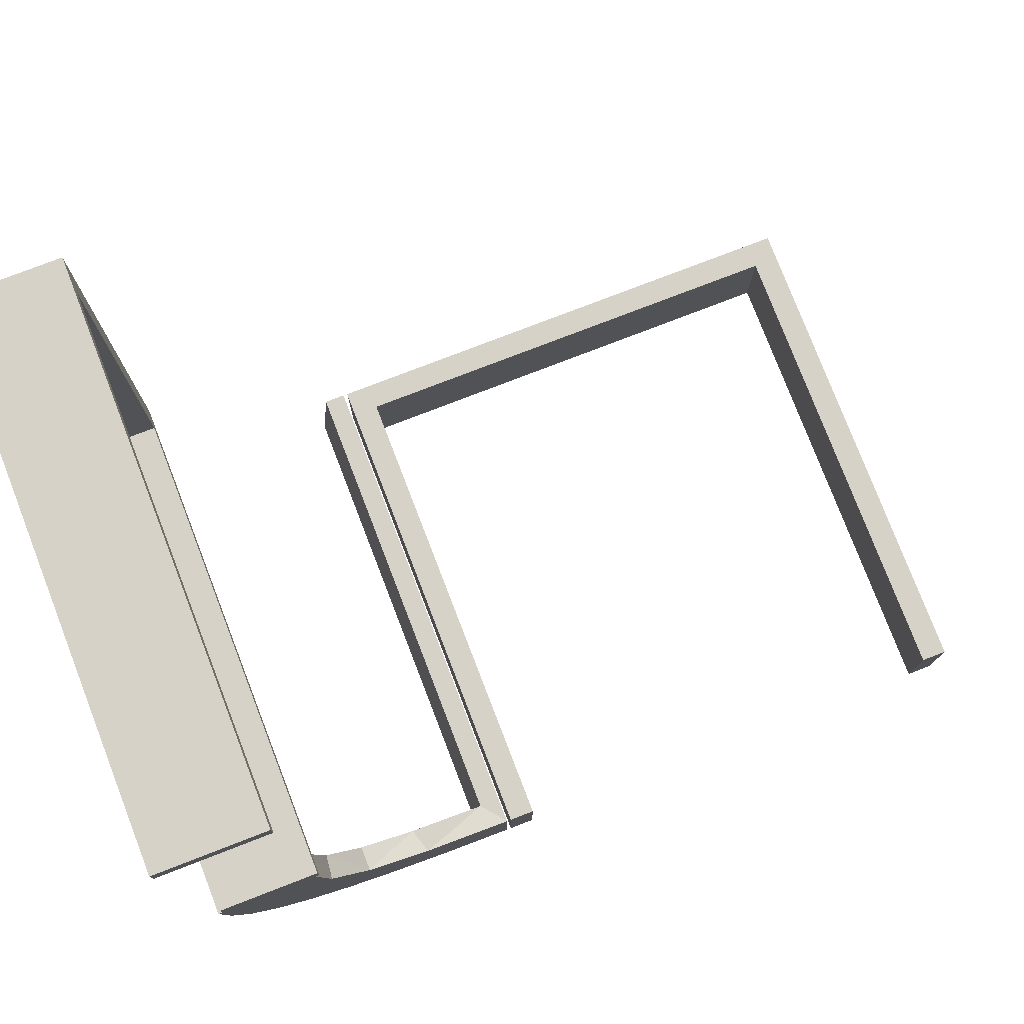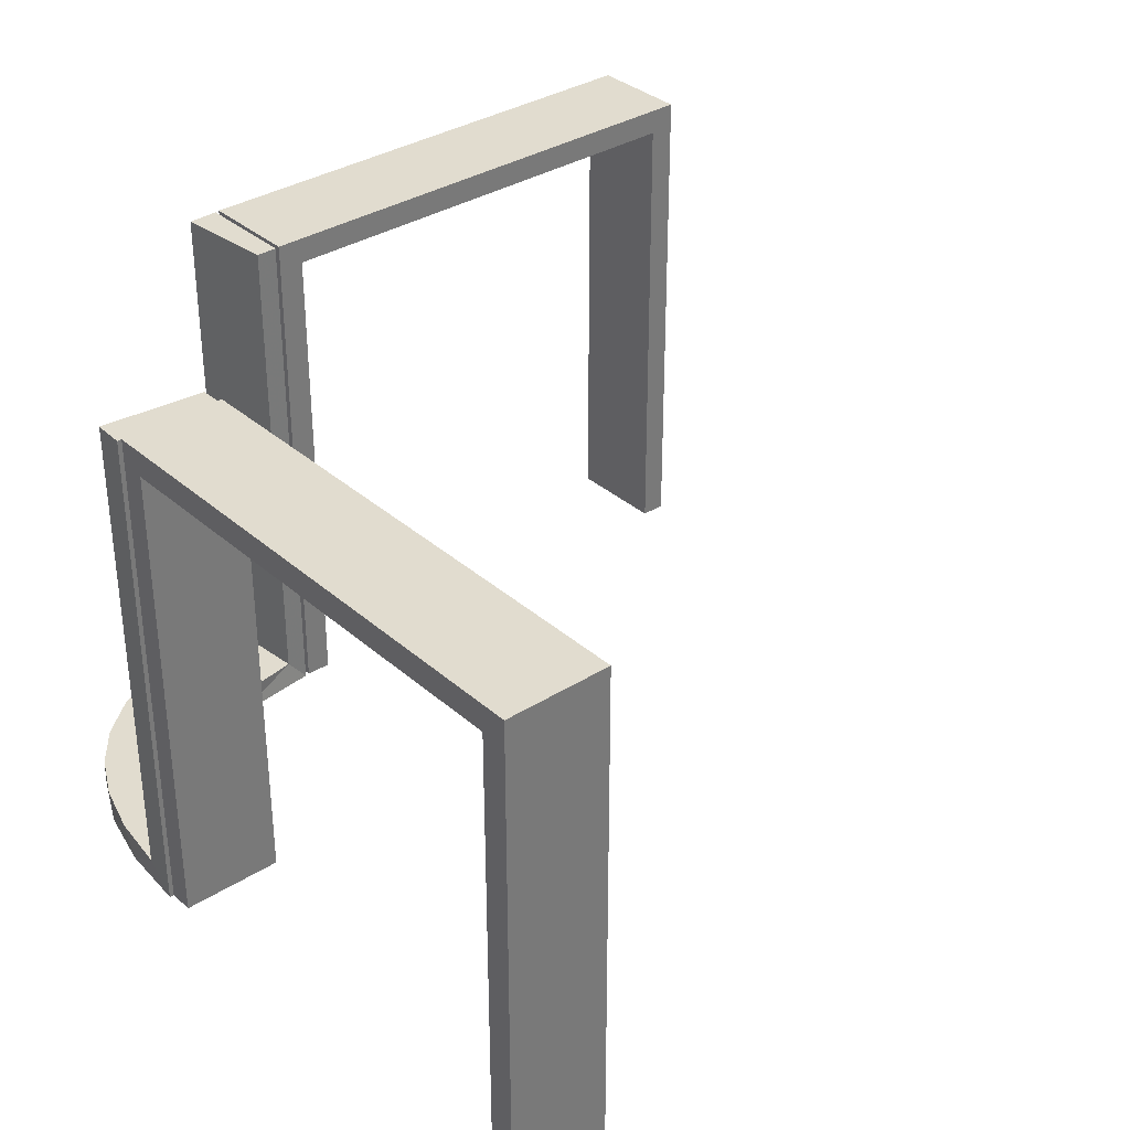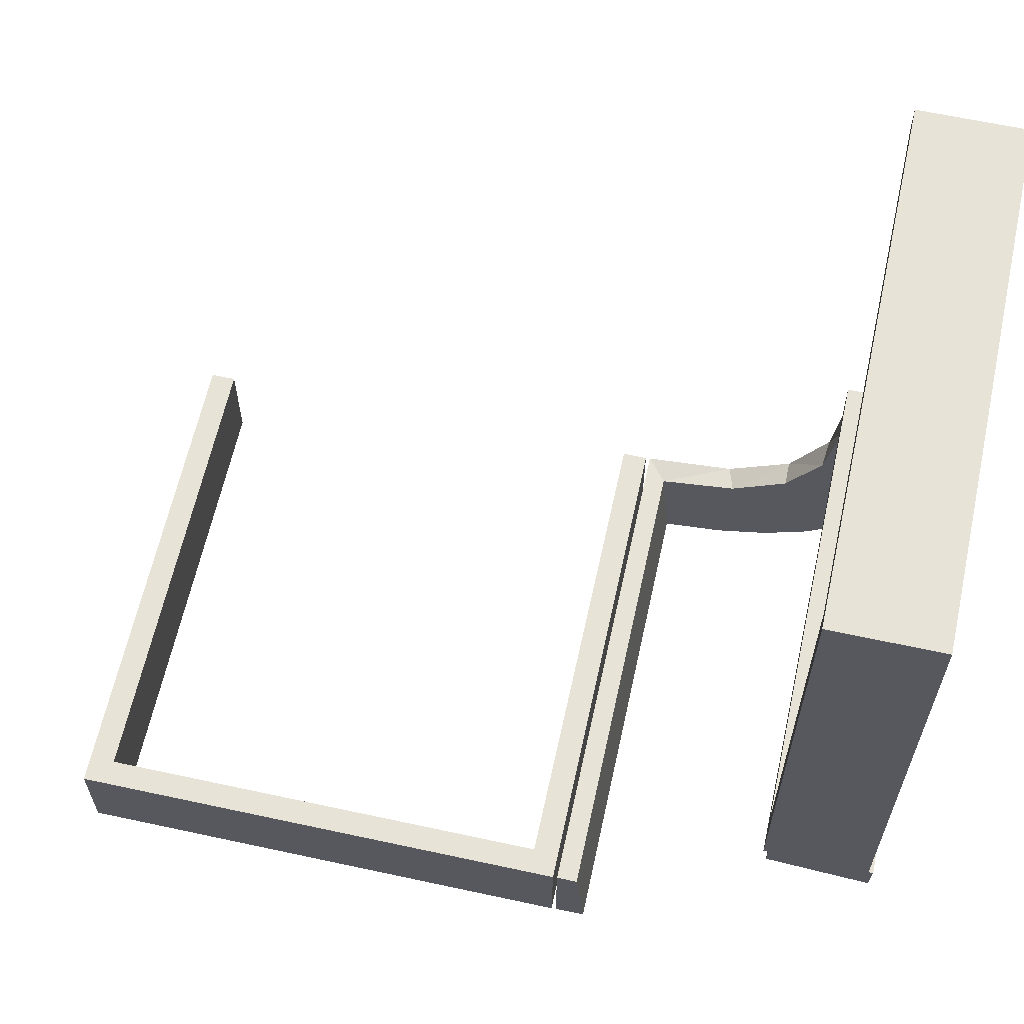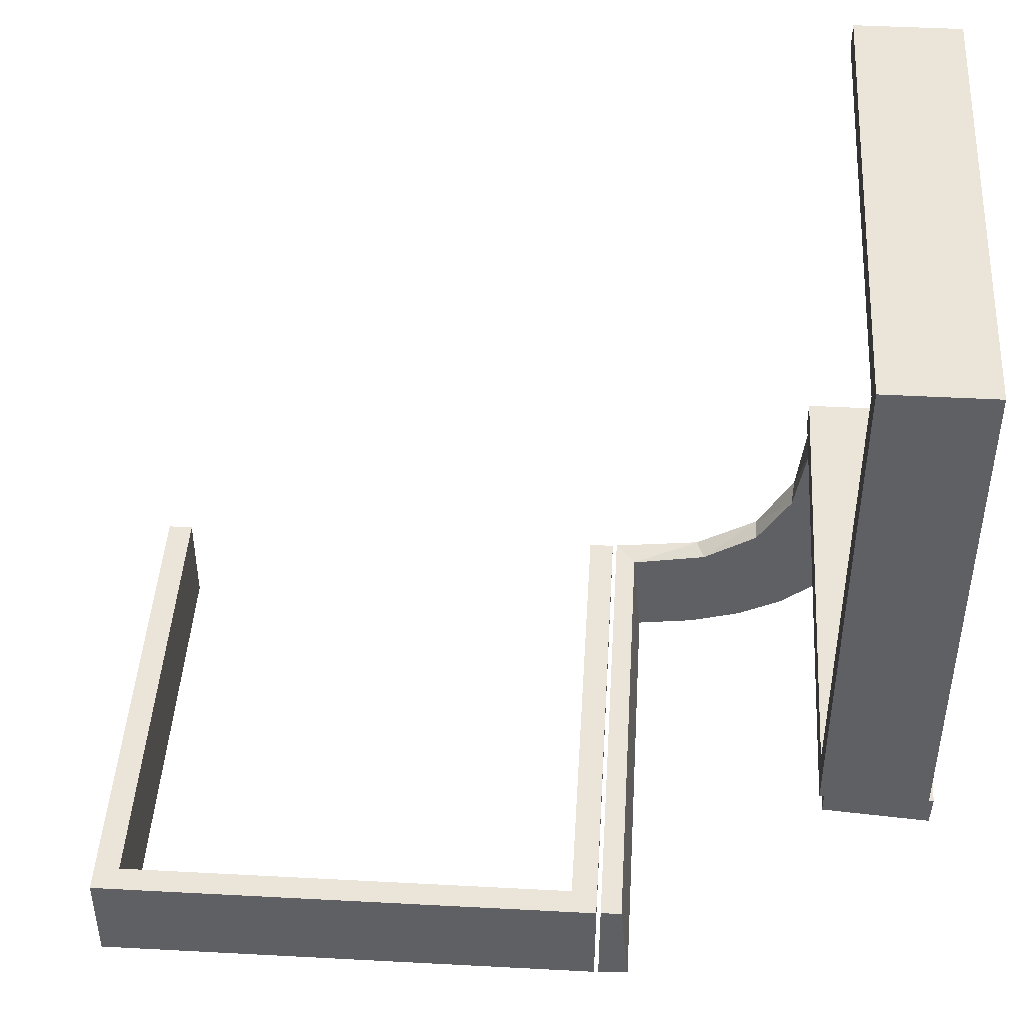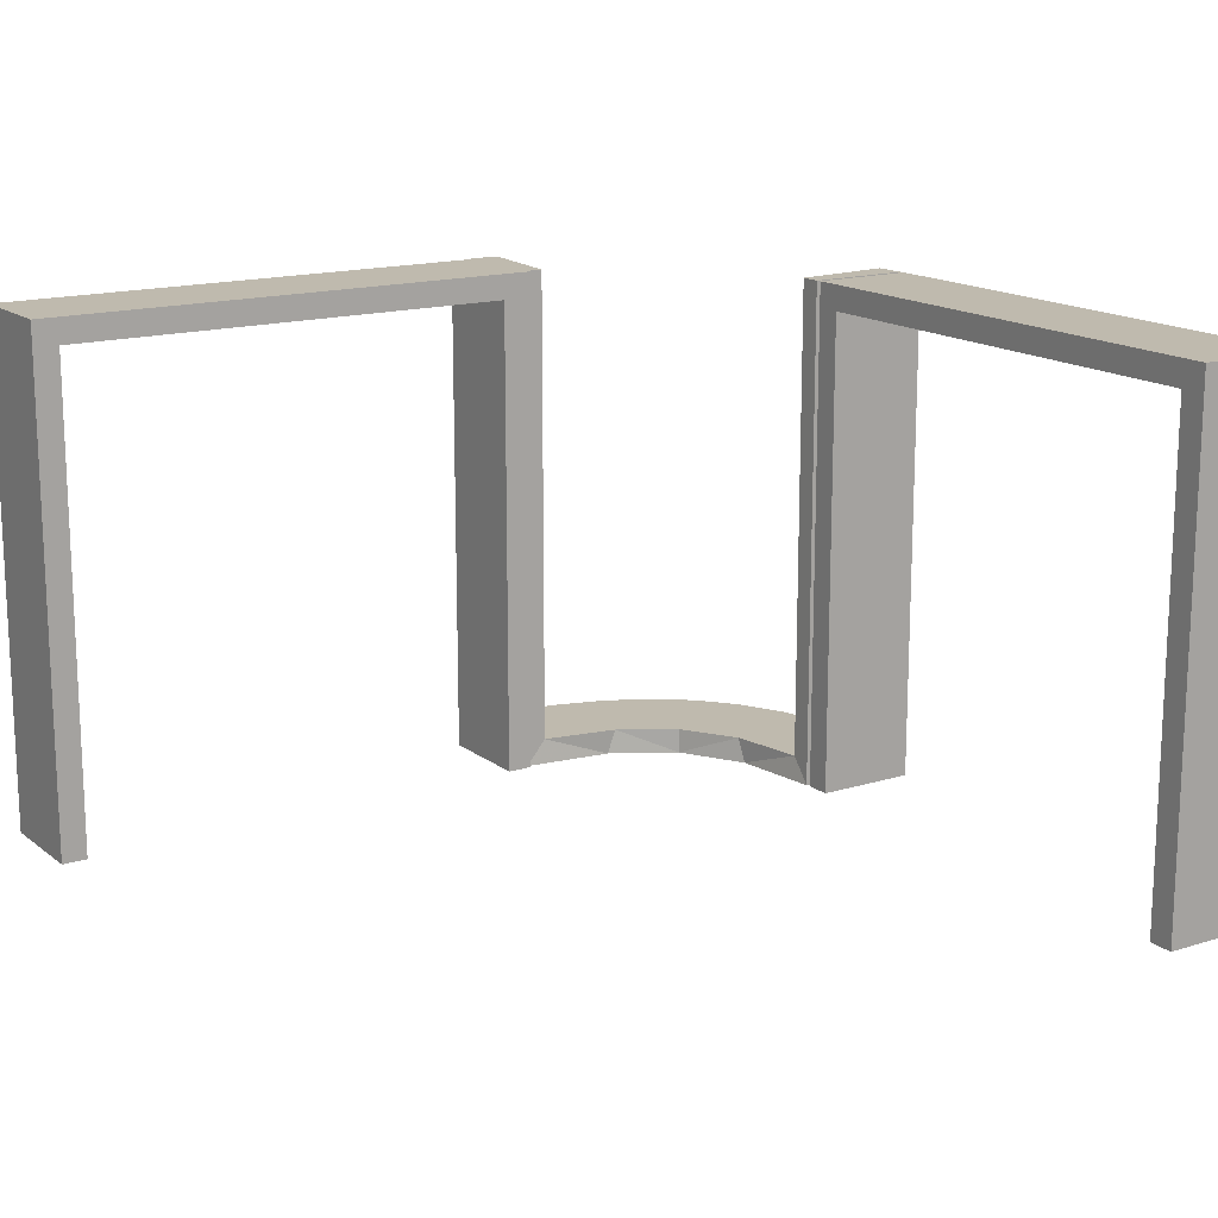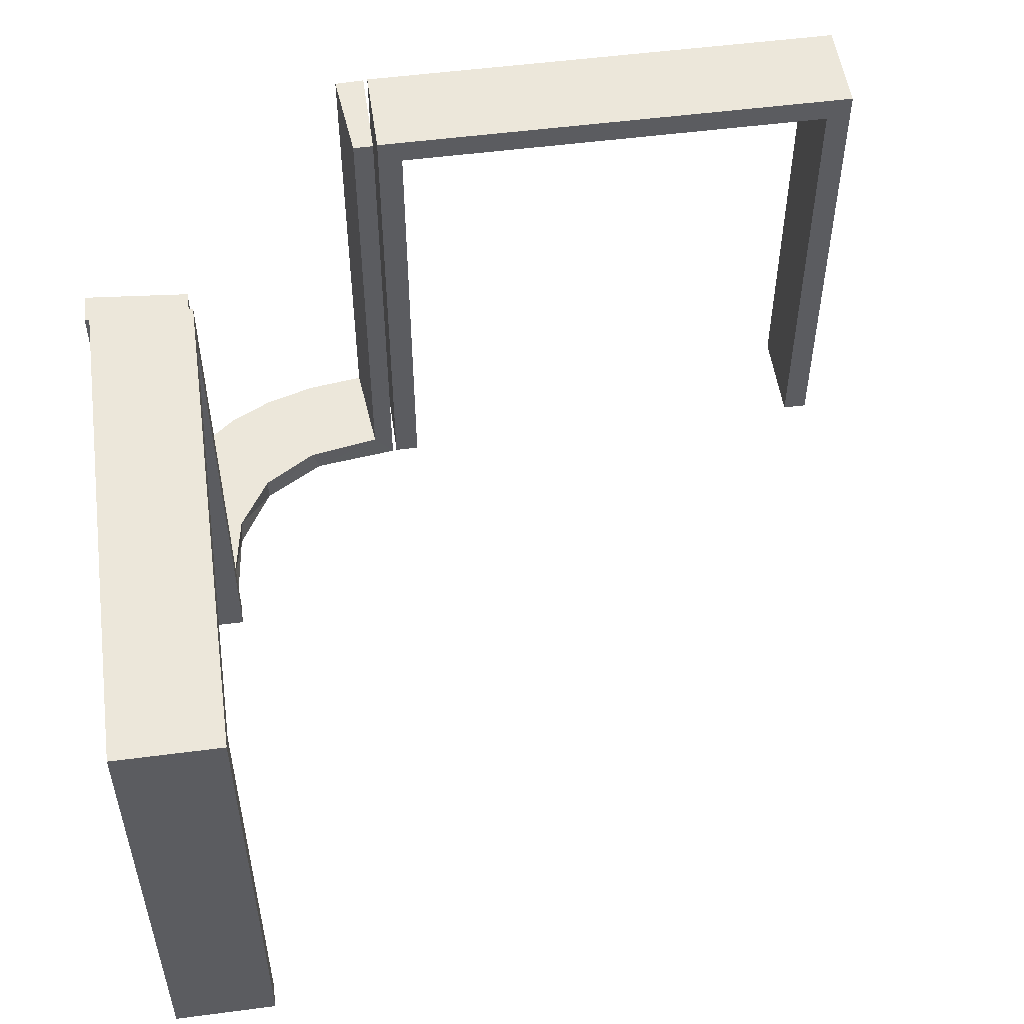
<metadata>
{"format":"obj","ext":"obj","renderer":"f3d","projection":"perspective","resolution":1024,"background":"white","views":[{"elev":77.7,"azim":158.9,"up":"+Y"},{"elev":34.2,"azim":139.5,"up":"+Z"},{"elev":62.6,"azim":12.4,"up":"+Y"},{"elev":45.3,"azim":3.5,"up":"+Y"},{"elev":15.6,"azim":-123.1,"up":"+Z"},{"elev":52.8,"azim":172.0,"up":"+Z"}]}
</metadata>
<code>
v 0 -0.2 0
v 0 -0.2 0.5
v 0 -0.3 0
v 0 -0.3 0.5
v 0.134 -0.2789 0
v 0.07373 -0.2936 0
v 0.03392 -0.298 0.2625
v 0.03392 -0.298 0.5
v 0.03392 -0.298 0.025
v 0.2798 -0.1401 0.025
v 0.2602 -0.18 0
v 0.1565 -0.1514 0
v 0.1565 -0.1514 0.025
v 0.09324 -0.29 0.025
v 0.2042 -0.01962 0.5
v 0.2042 -0.01962 0.3417
v 0.2042 -0.01962 0.1833
v 0.2042 -0.01962 0.025
v 0.1452 -0.2747 0.025
v 0.1852 -0.255 0
v 0.3044 0.0007882 0
v 0.3044 0.0007882 0.5
v 0.1935 -0.08832 0
v -0.5 -0.2 0
v -0.5 -0.2 0.5
v -0.5 -0.3 0
v -0.5 -0.3 0.5
v 0.2987 -0.06859 0
v -0.025 -0.2 0
v -0.025 -0.2 0.475
v -0.025 -0.3 0
v -0.025 -0.3 0.475
v 0.3 0 0
v 0.3 0 0.5
v 0.3 0.025 0
v 0.3 0.025 0.475
v 0.3 0.5 0
v 0.3 0.5 0.5
v 0.3 0.475 0
v 0.3 0.475 0.475
v 0.02476 -0.1991 0.5
v 0.02476 -0.1991 0.3417
v 0.02476 -0.1991 0.1833
v 0.02476 -0.1991 0.025
v 0.1011 -0.1857 0.025
v 0.1899 -0.2521 0.025
v 0.284 -0.1289 0
v 0.2952 -0.0881 0.025
v 0.2044 0.0007882 0
v 0.2044 0.0007882 0.25
v 0.2044 0.0007882 0.5
v 0.3031 -0.02878 0.2625
v 0.3031 -0.02878 0.5
v 0.3031 -0.02878 0.025
v 0.2272 -0.2221 0
v 0.2272 -0.2221 0.025
v 0.09346 -0.1883 0
v 0.004352 -0.2992 0
v 0.004352 -0.2992 0.25
v 0.004352 -0.2992 0.5
v 0.004352 -0.1992 0
v 0.004352 -0.1992 0.5
v 0.2572 -0.1847 0.025
v 0.2 0 0
v 0.2 0 0.5
v 0.2 0.025 0
v 0.2 0.025 0.475
v 0.2 0.5 0
v 0.2 0.5 0.5
v 0.2 0.475 0
v 0.2 0.475 0.475
v 0.1909 -0.09599 0.025
v -0.475 -0.2 0
v -0.475 -0.2 0.475
v -0.475 -0.3 0
v -0.475 -0.3 0.475
f 1 2 30
f 74 30 2
f 25 24 74
f 2 25 74
f 3 31 32
f 76 4 32
f 27 76 26
f 4 76 27
f 4 27 25
f 27 26 24
f 3 4 2
f 32 31 29
f 75 76 74
f 76 32 30
f 3 1 29
f 75 73 24
f 1 30 29
f 24 73 74
f 3 32 4
f 76 75 26
f 4 25 2
f 27 24 25
f 3 2 1
f 32 29 30
f 75 74 73
f 76 30 74
f 3 29 31
f 75 24 26
f 43 44 61
f 61 44 57
f 13 12 45
f 42 43 62
f 61 62 43
f 62 41 42
f 12 13 72
f 23 72 18
f 17 50 49
f 51 16 15
f 16 51 50
f 17 16 50
f 58 6 9
f 59 58 9
f 19 14 5
f 5 20 19
f 60 59 7
f 20 55 46
f 63 56 55
f 11 47 10
f 47 28 48
f 28 21 54
f 52 54 21
f 52 22 53
f 52 21 22
f 6 58 61
f 61 57 6
f 20 12 55
f 20 5 57
f 12 20 57
f 12 23 11
f 23 49 28
f 28 47 23
f 55 12 11
f 50 21 49
f 22 50 51
f 21 50 22
f 59 60 62
f 58 59 61
f 62 61 59
f 53 15 16
f 52 53 16
f 17 18 54
f 16 17 52
f 48 54 18
f 72 48 18
f 72 10 48
f 63 13 56
f 63 10 72
f 13 63 72
f 13 45 46
f 45 44 14
f 45 19 46
f 44 9 14
f 44 43 9
f 8 42 41
f 42 8 7
f 43 42 7
f 41 62 60
f 60 8 41
f 22 51 15
f 15 53 22
f 44 45 57
f 12 57 45
f 12 72 23
f 23 18 49
f 17 49 18
f 6 14 9
f 59 9 7
f 14 6 5
f 20 46 19
f 60 7 8
f 55 56 46
f 63 55 11
f 11 10 63
f 47 48 10
f 28 54 48
f 57 5 6
f 23 47 11
f 49 21 28
f 17 54 52
f 13 46 56
f 45 14 19
f 43 7 9
f 33 34 36
f 40 36 34
f 38 37 40
f 34 38 40
f 64 66 67
f 71 65 67
f 69 71 68
f 65 71 69
f 65 69 38
f 69 68 37
f 64 65 34
f 67 66 35
f 70 71 40
f 71 67 36
f 64 33 35
f 70 39 37
f 33 36 35
f 37 39 40
f 64 67 65
f 71 70 68
f 65 38 34
f 69 37 38
f 64 34 33
f 67 35 36
f 70 40 39
f 71 36 40
f 64 35 66
f 70 37 68

</code>
